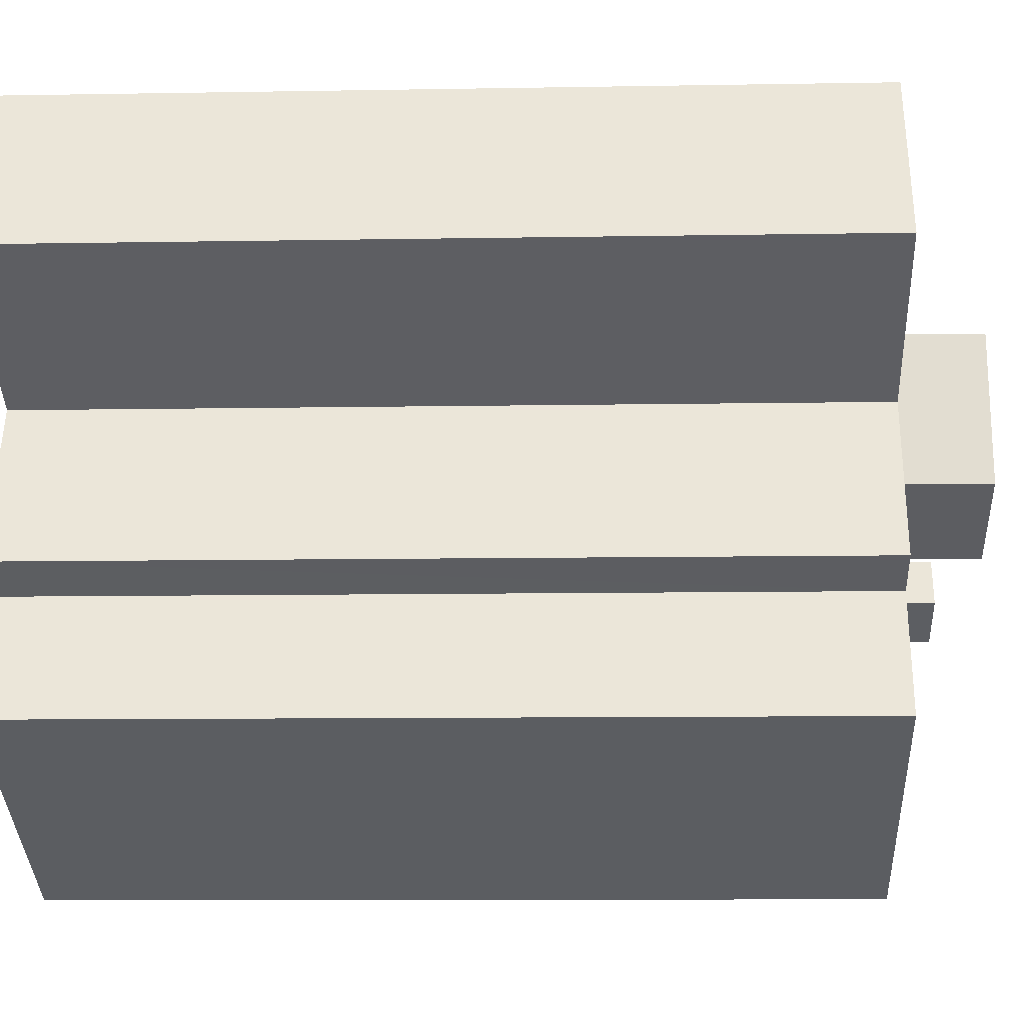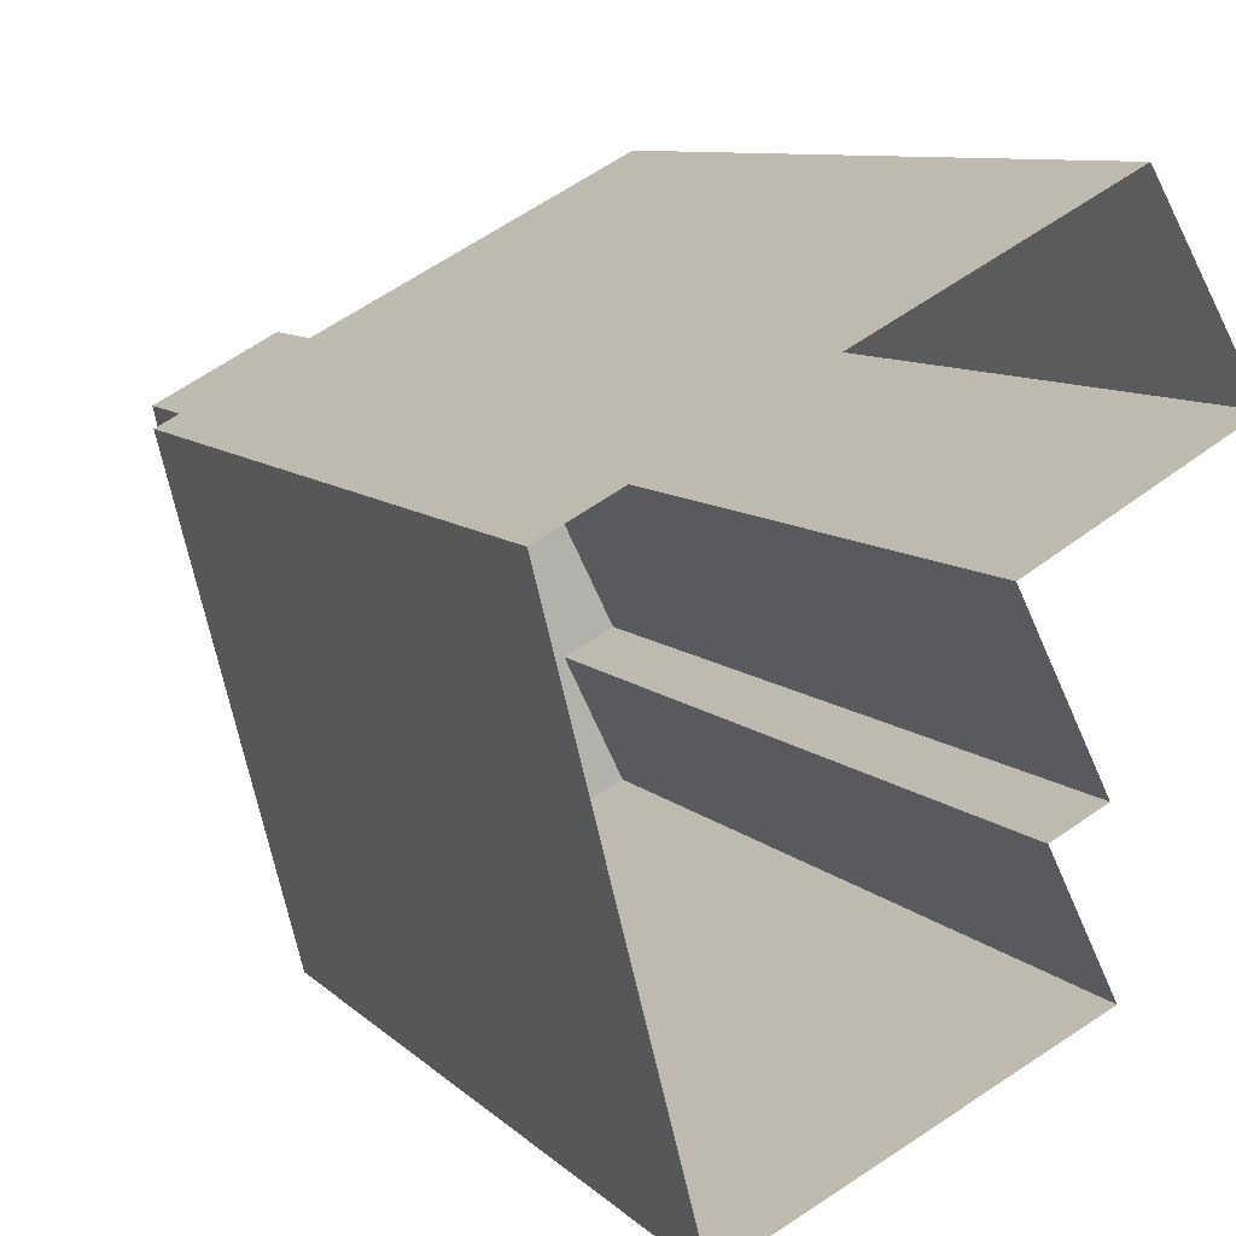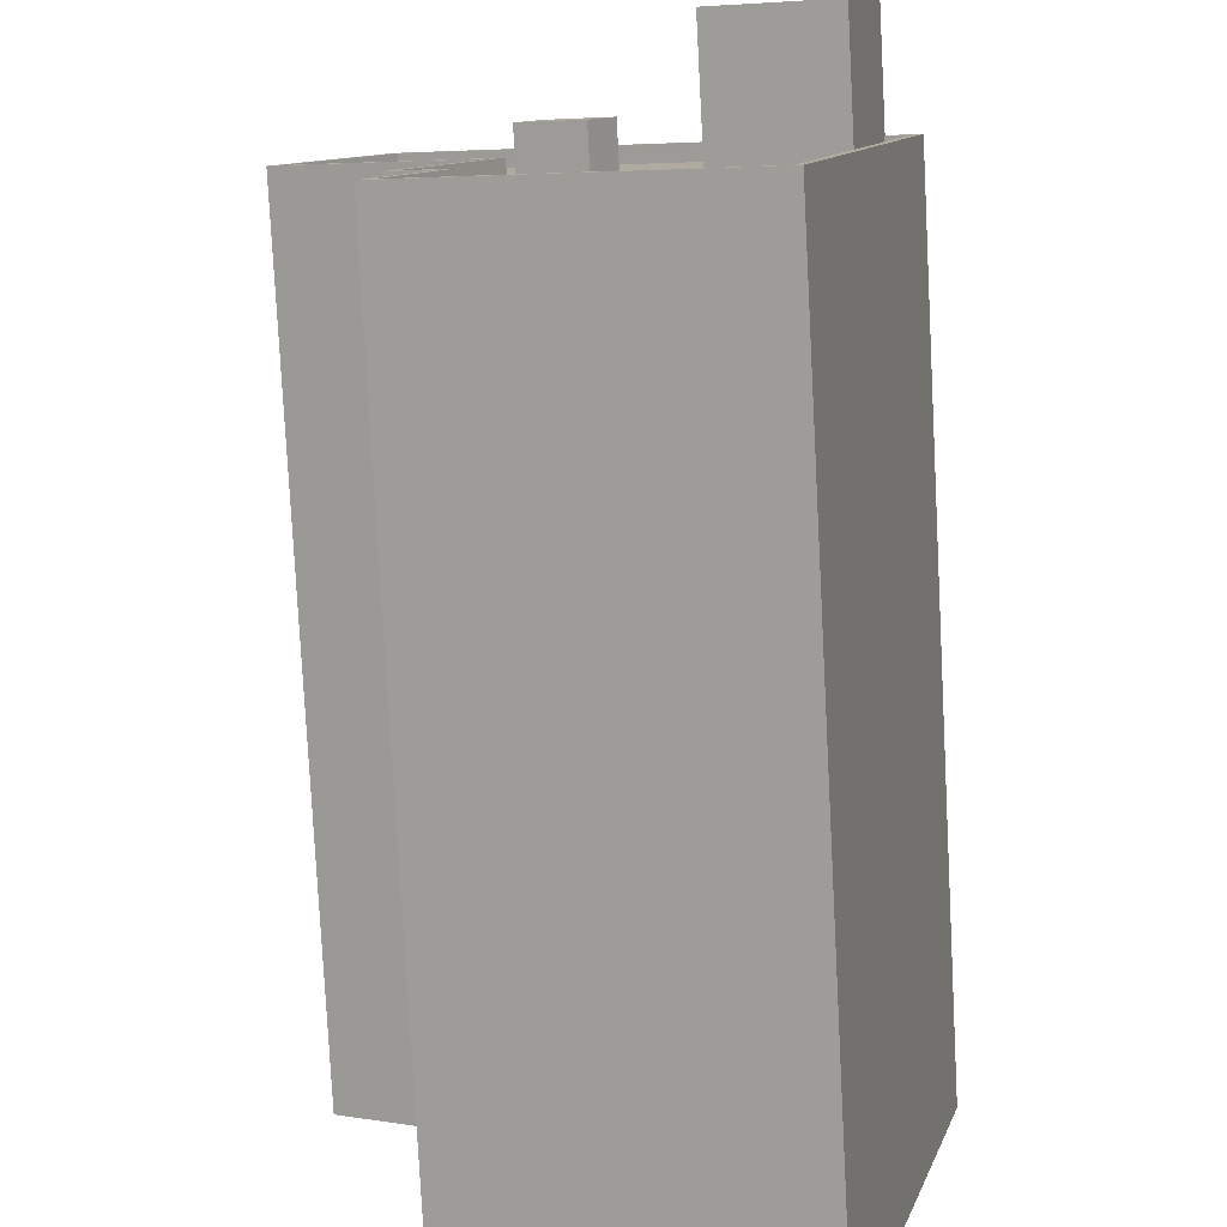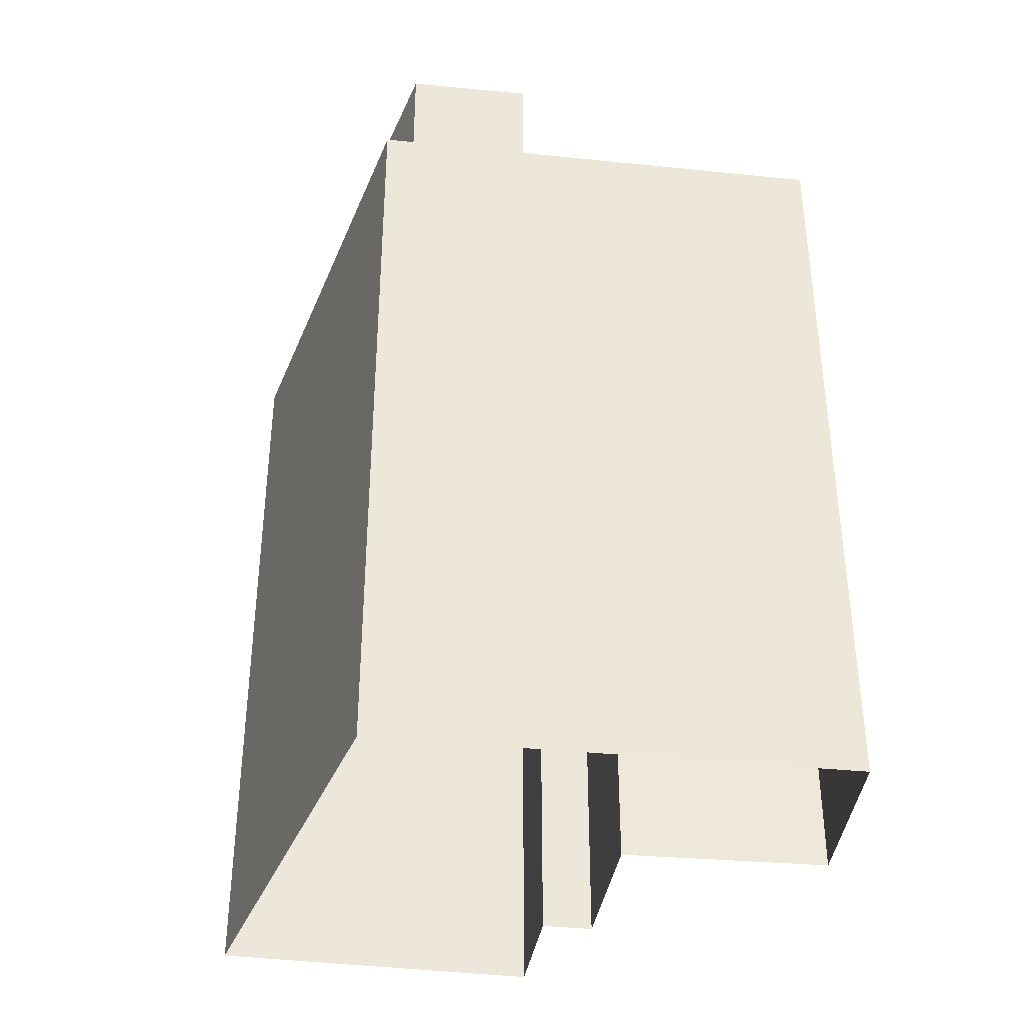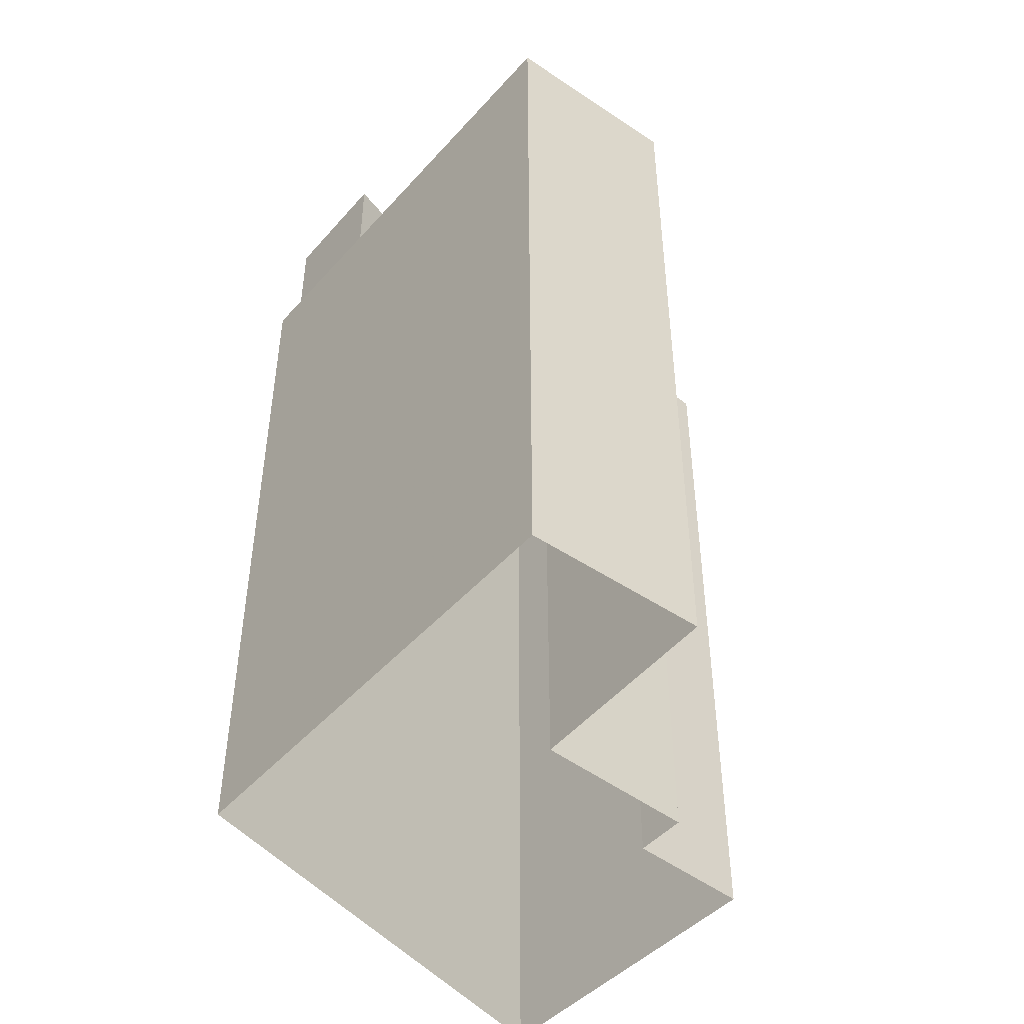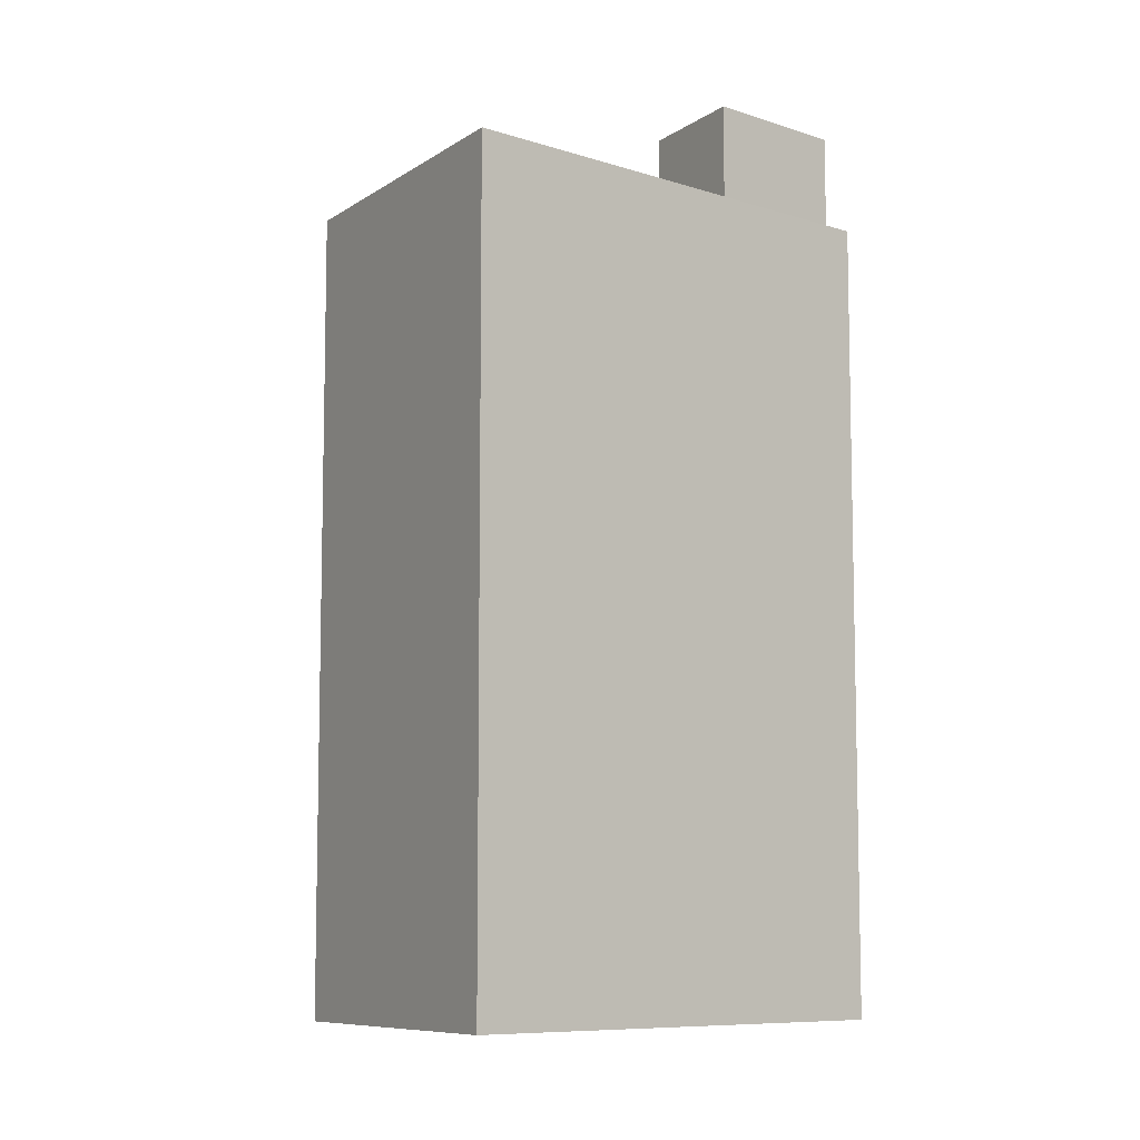
<metadata>
{"format":"obj","ext":"obj","renderer":"f3d","projection":"perspective","resolution":1024,"background":"white","views":[{"elev":-10.1,"azim":-87.4,"up":"+Y"},{"elev":8.9,"azim":155.9,"up":"+Y"},{"elev":-79.8,"azim":3.0,"up":"+Y"},{"elev":-37.4,"azim":145.0,"up":"+Z"},{"elev":-47.6,"azim":-156.7,"up":"+Z"},{"elev":-8.5,"azim":34.0,"up":"+Z"}]}
</metadata>
<code>
v -5597 -3.637e+04 2.793
v -5594 -3.636e+04 2.794
v -5590 -3.637e+04 2.791
v -5577 -3.637e+04 2.79
v -5591 -3.638e+04 2.789
v -5582 -3.639e+04 2.785
v -5593 -3.638e+04 2.788
v -5593 -3.638e+04 2.789
v -5584 -3.637e+04 37.43
v -5578 -3.637e+04 37.43
v -5582 -3.637e+04 37.43
v -5580 -3.638e+04 37.43
v -5588 -3.638e+04 32.76
v -5590 -3.637e+04 32.76
v -5592 -3.638e+04 32.76
v -5593 -3.636e+04 32.77
v -5597 -3.637e+04 32.77
v -5581 -3.638e+04 32.76
v -5586 -3.638e+04 32.76
v -5587 -3.638e+04 32.76
v -5577 -3.637e+04 32.76
v -5580 -3.638e+04 32.76
v -5582 -3.637e+04 32.76
v -5578 -3.637e+04 32.76
v -5589 -3.638e+04 32.76
v -5584 -3.637e+04 32.76
v -5593 -3.638e+04 32.76
v -5582 -3.639e+04 32.76
v -5592 -3.638e+04 32.76
v -5591 -3.638e+04 32.76
v -5577 -3.637e+04 33.36
v -5578 -3.637e+04 33.36
v -5577 -3.637e+04 33.36
v -5594 -3.636e+04 33.37
v -5582 -3.637e+04 33.36
v -5590 -3.637e+04 33.36
v -5597 -3.637e+04 33.37
v -5590 -3.637e+04 33.36
v -5597 -3.637e+04 33.37
v -5578 -3.637e+04 33.36
v -5582 -3.637e+04 33.36
v -5593 -3.636e+04 33.37
v -5582 -3.639e+04 33.36
v -5582 -3.639e+04 33.36
v -5592 -3.638e+04 33.36
v -5593 -3.638e+04 33.36
v -5593 -3.638e+04 33.36
v -5591 -3.638e+04 33.36
v -5591 -3.638e+04 33.36
v -5593 -3.638e+04 33.36
v -5587 -3.638e+04 34.53
v -5588 -3.638e+04 34.53
v -5589 -3.638e+04 34.53
v -5586 -3.638e+04 34.53
f 1 2 3
f 2 4 3
f 5 6 7
f 5 4 6
f 8 3 5
f 3 4 5
f 9 10 11
f 9 12 10
f 13 14 15
f 14 16 17
f 18 19 20
f 21 22 18
f 23 16 14
f 21 24 22
f 15 25 13
f 23 14 26
f 22 26 19
f 26 13 19
f 14 13 26
f 22 19 18
f 27 28 20
f 28 18 20
f 15 29 30
f 25 30 27
f 25 15 30
f 25 27 20
f 31 32 33
f 31 34 35
f 36 37 38
f 37 39 38
f 34 39 37
f 33 32 40
f 41 35 42
f 32 31 35
f 37 42 34
f 35 34 42
f 31 43 44
f 31 33 43
f 36 38 45
f 46 44 43
f 38 47 45
f 45 48 49
f 43 50 46
f 48 50 49
f 47 48 45
f 48 46 50
f 51 52 53
f 51 54 52
f 35 11 10
f 32 35 10
f 22 40 12
f 12 40 10
f 22 24 40
f 10 40 32
f 26 22 12
f 9 26 12
f 23 26 41
f 35 41 11
f 11 41 9
f 41 26 9
f 37 17 16
f 42 37 16
f 24 21 33
f 40 24 33
f 41 42 16
f 23 41 16
f 21 18 33
f 18 28 43
f 33 18 43
f 43 28 27
f 50 43 27
f 50 27 30
f 49 50 30
f 49 30 29
f 45 49 29
f 14 36 15
f 15 45 29
f 15 36 45
f 36 14 17
f 37 36 17
f 2 31 4
f 2 34 31
f 4 44 6
f 4 31 44
f 44 7 6
f 44 46 7
f 46 5 7
f 46 48 5
f 48 8 5
f 48 47 8
f 47 3 8
f 47 38 3
f 38 1 3
f 38 39 1
f 39 2 1
f 39 34 2
f 53 52 13
f 25 53 13
f 13 54 19
f 13 52 54
f 19 51 20
f 19 54 51
f 51 53 25
f 20 51 25

</code>
